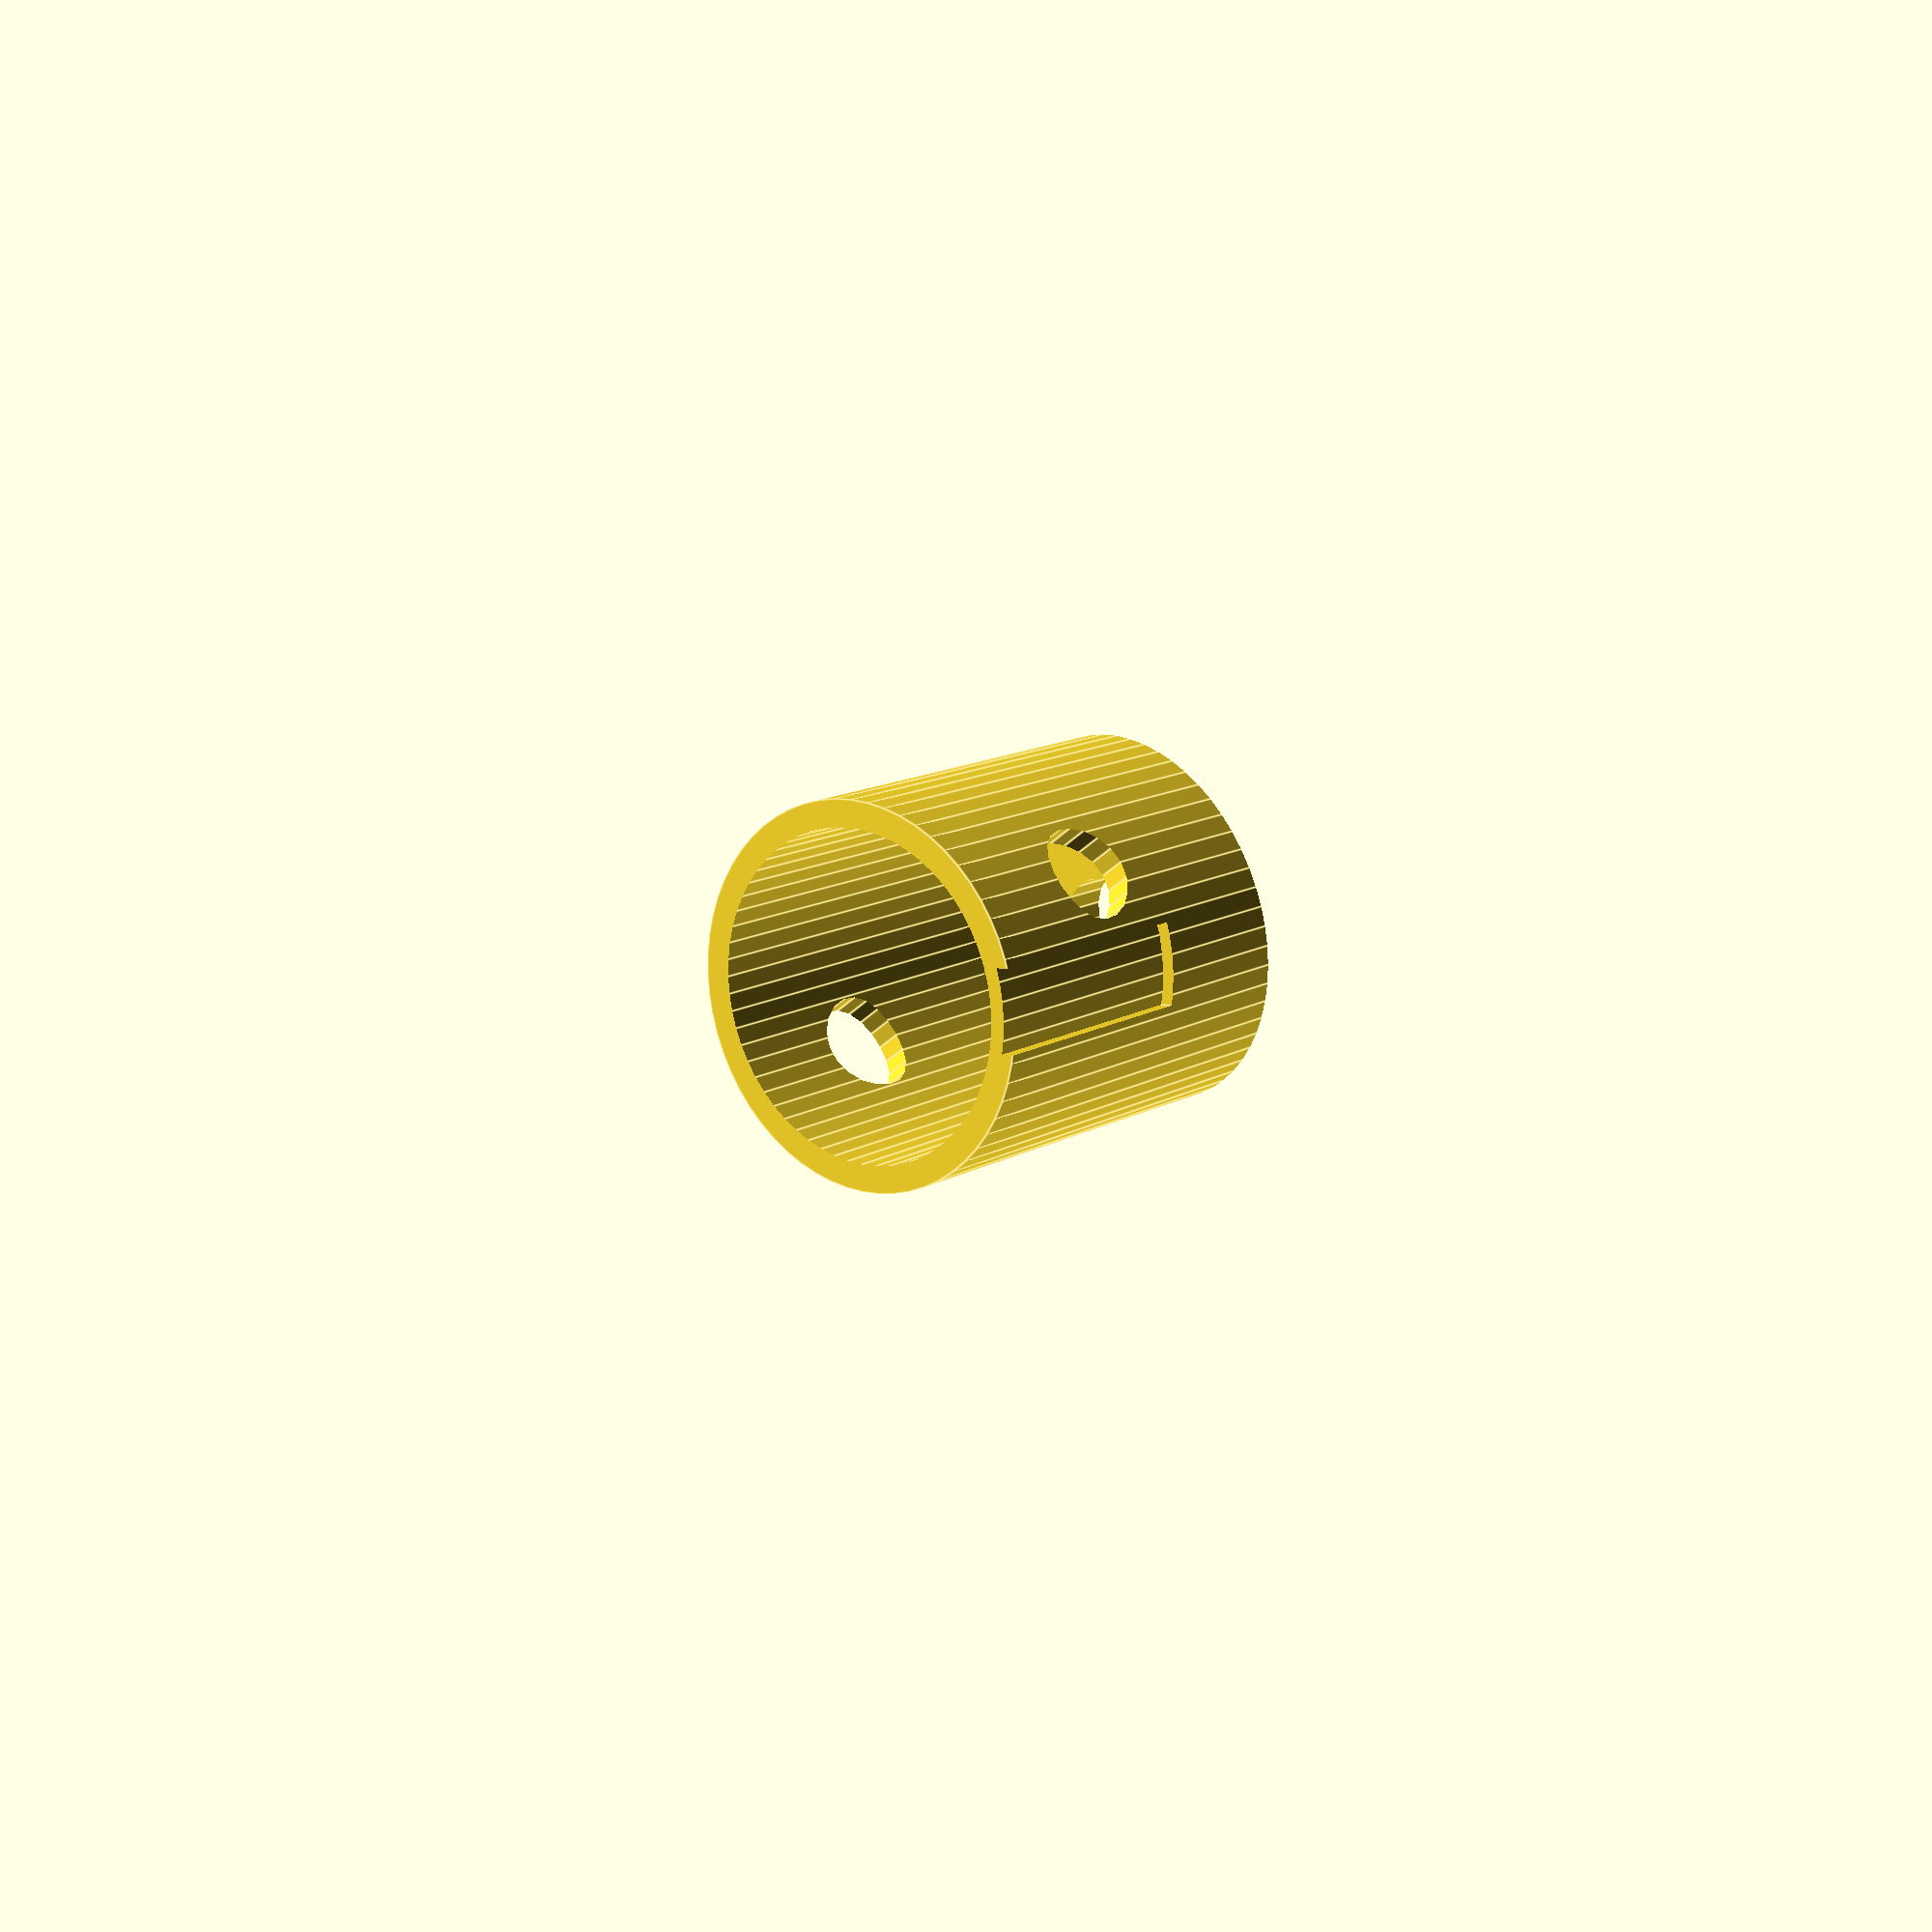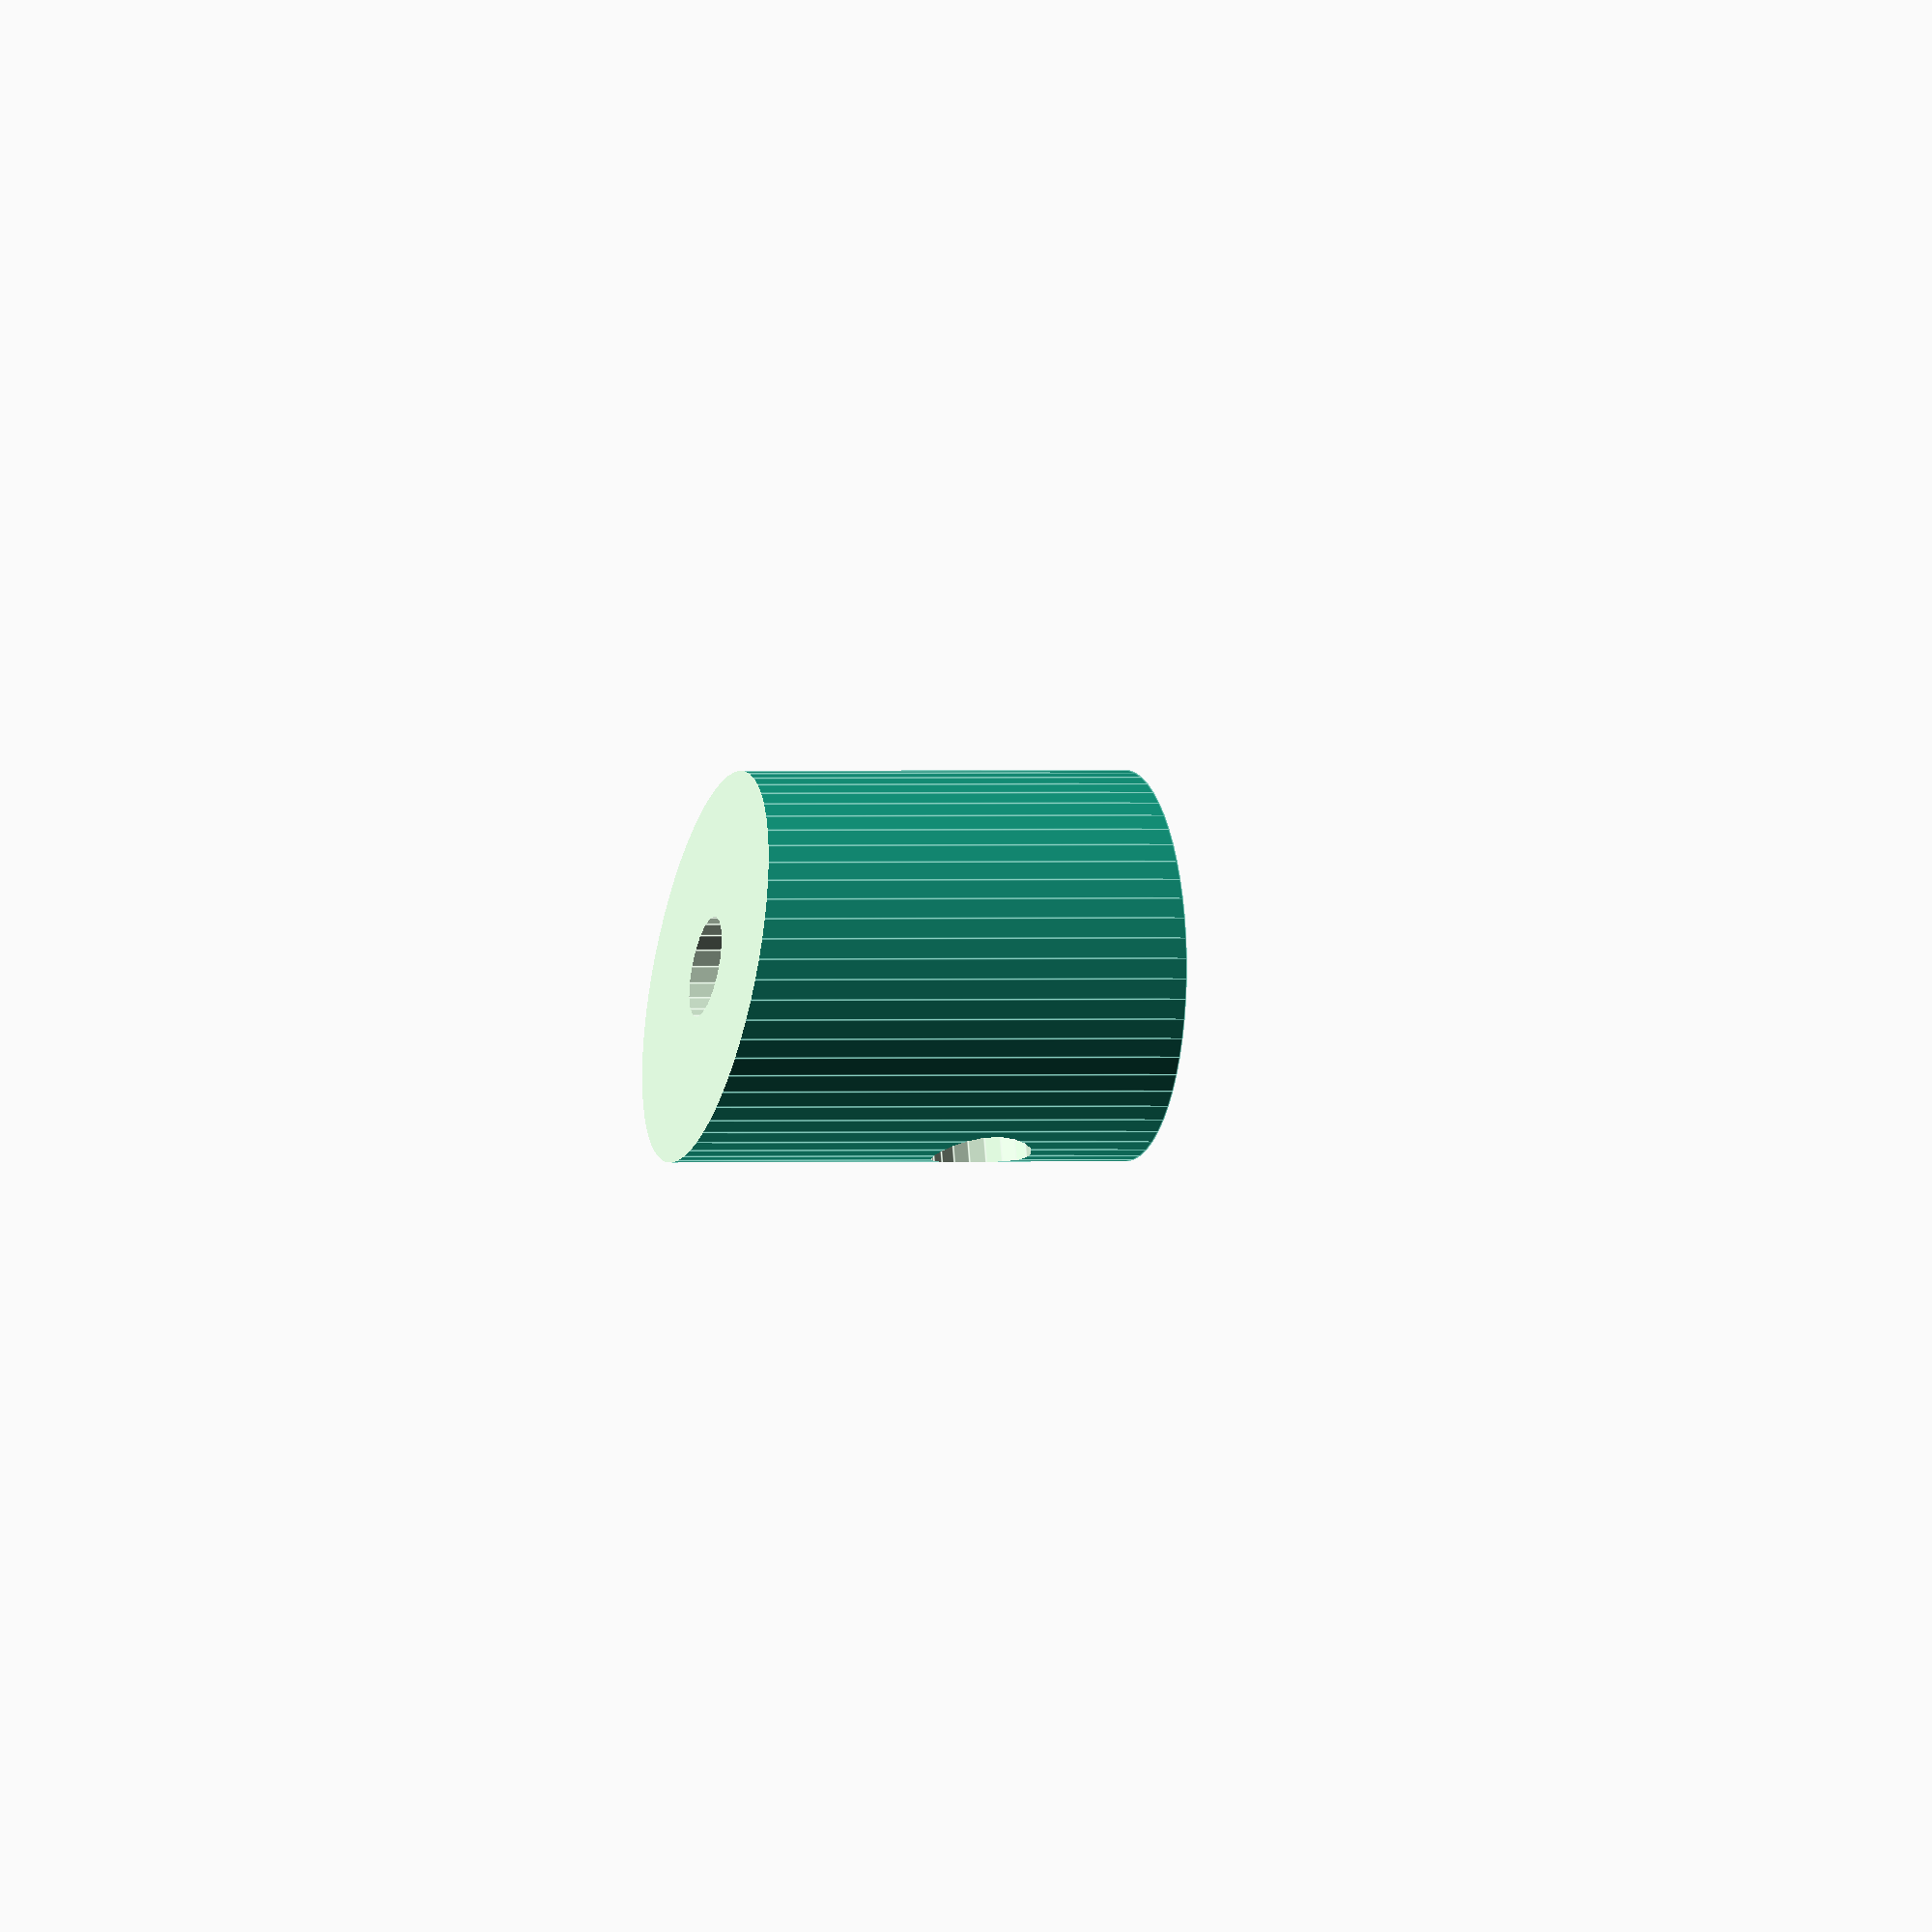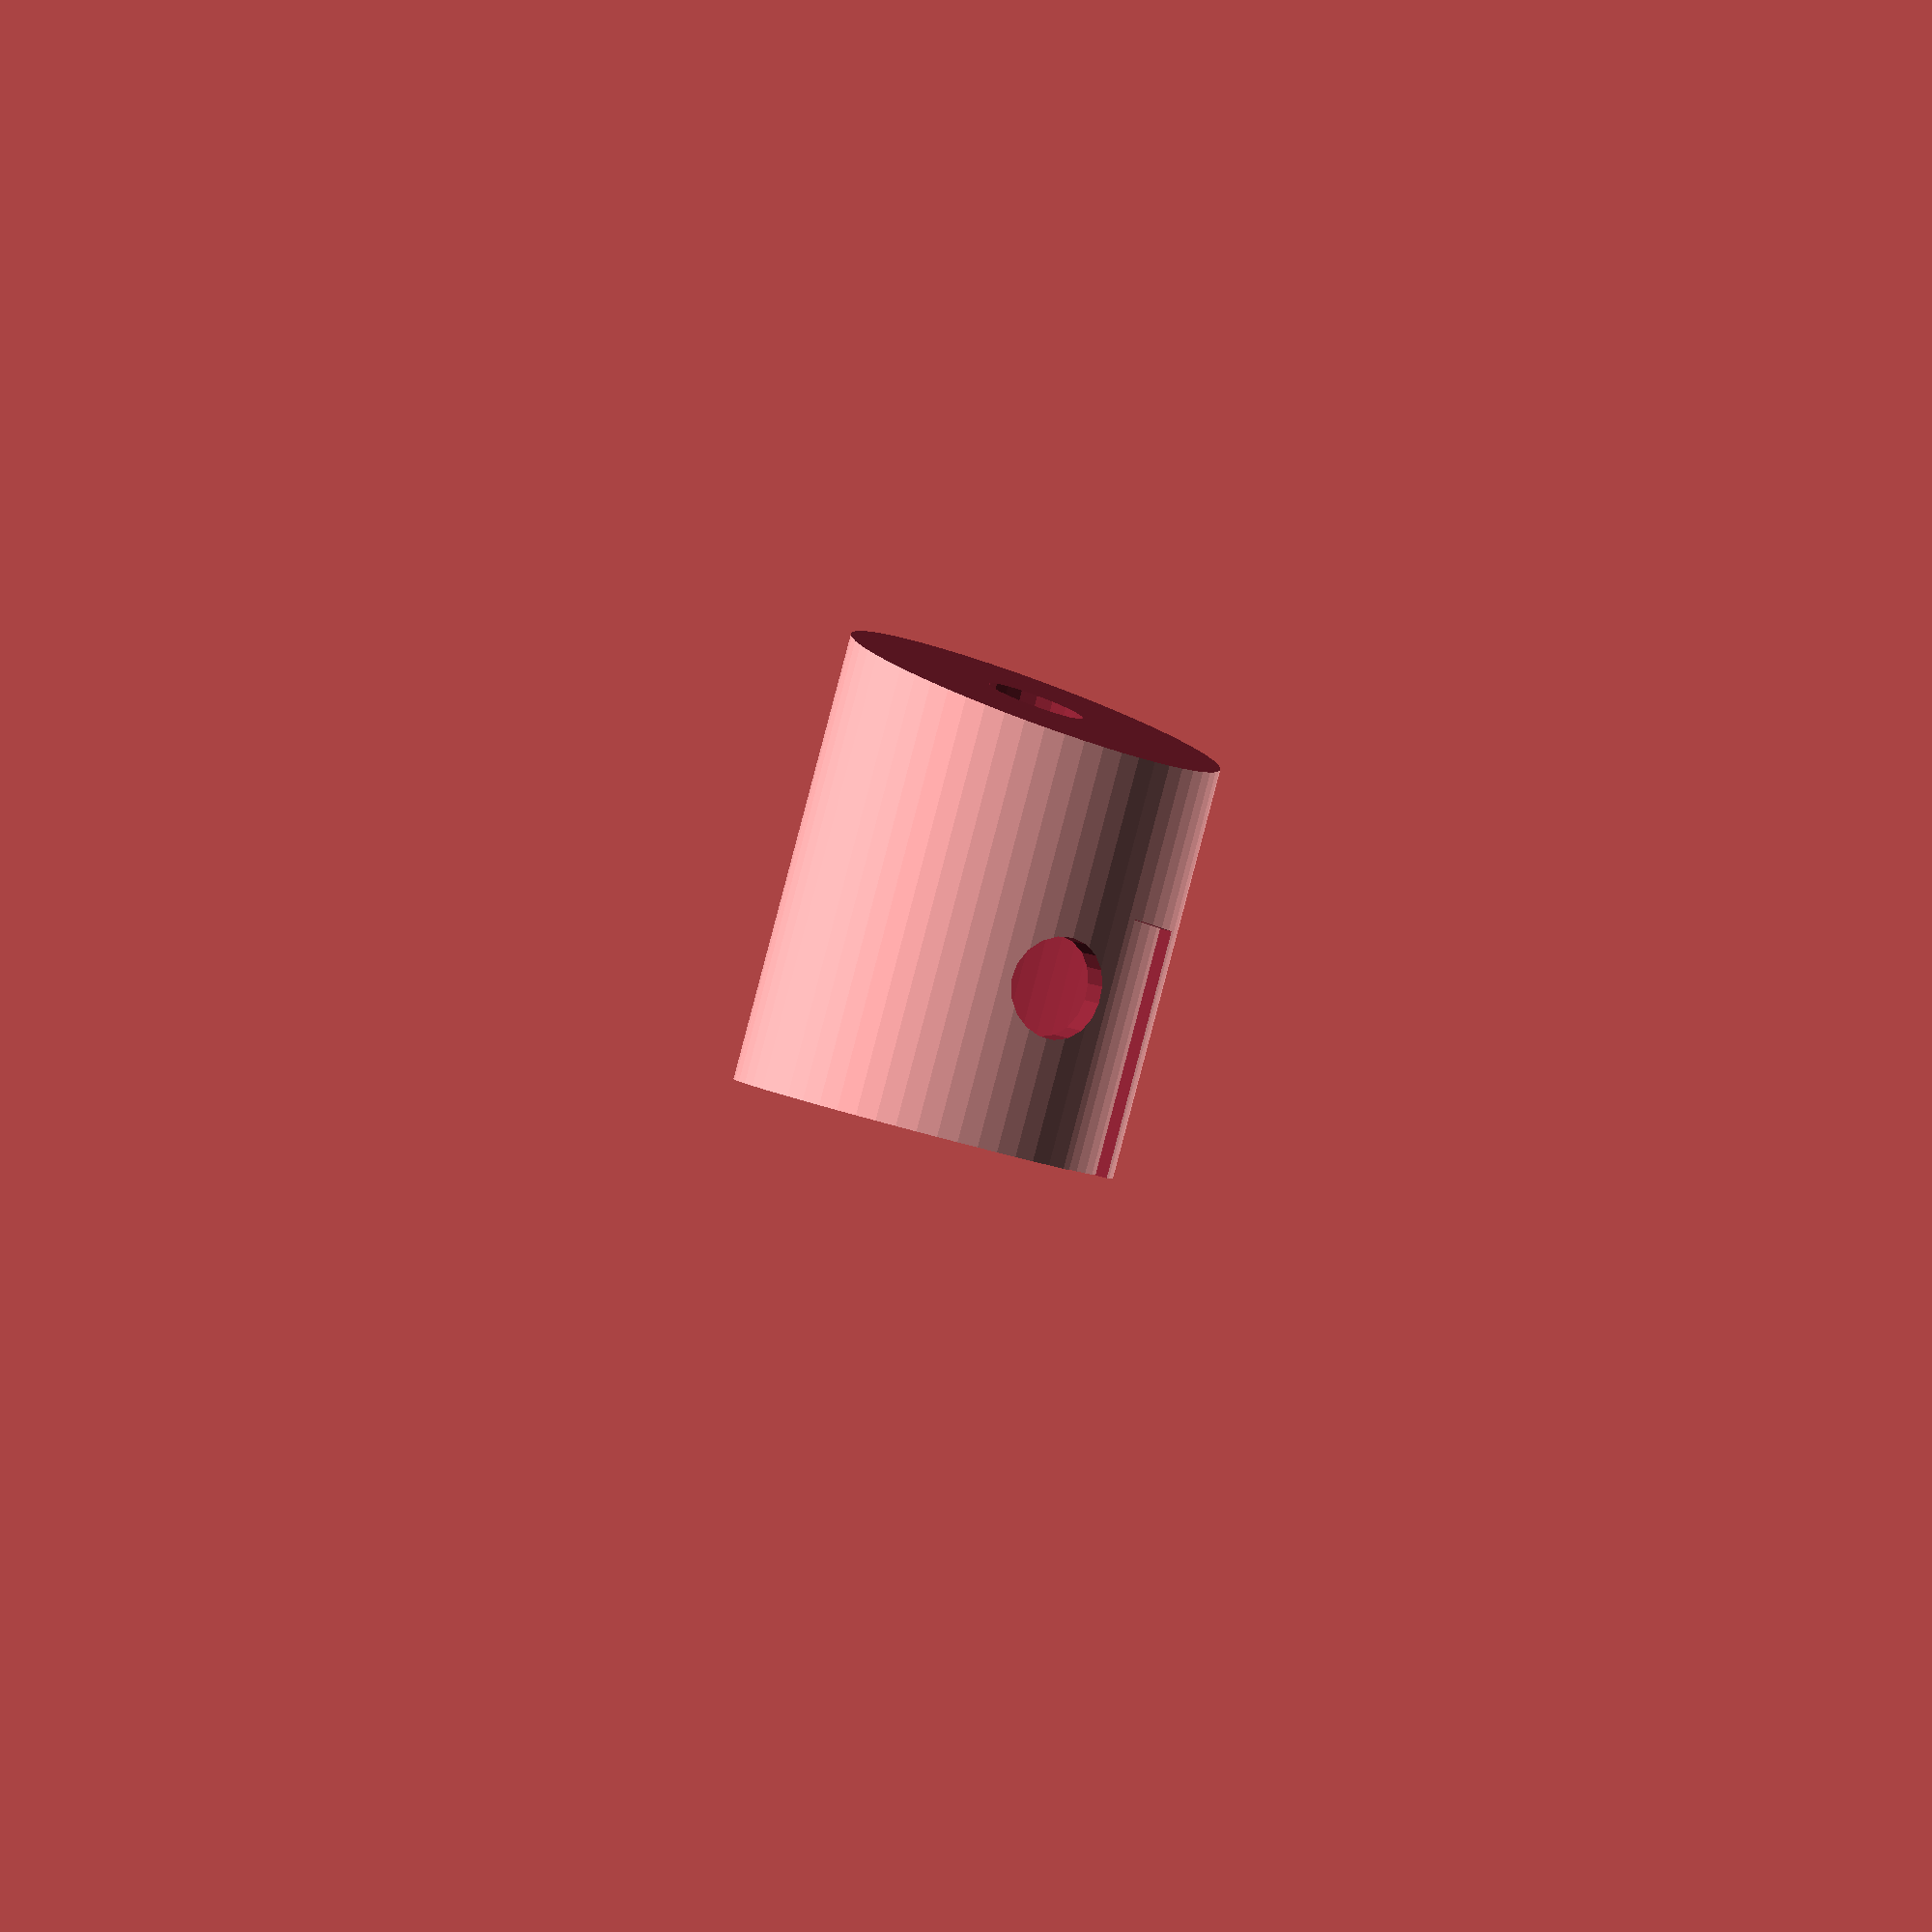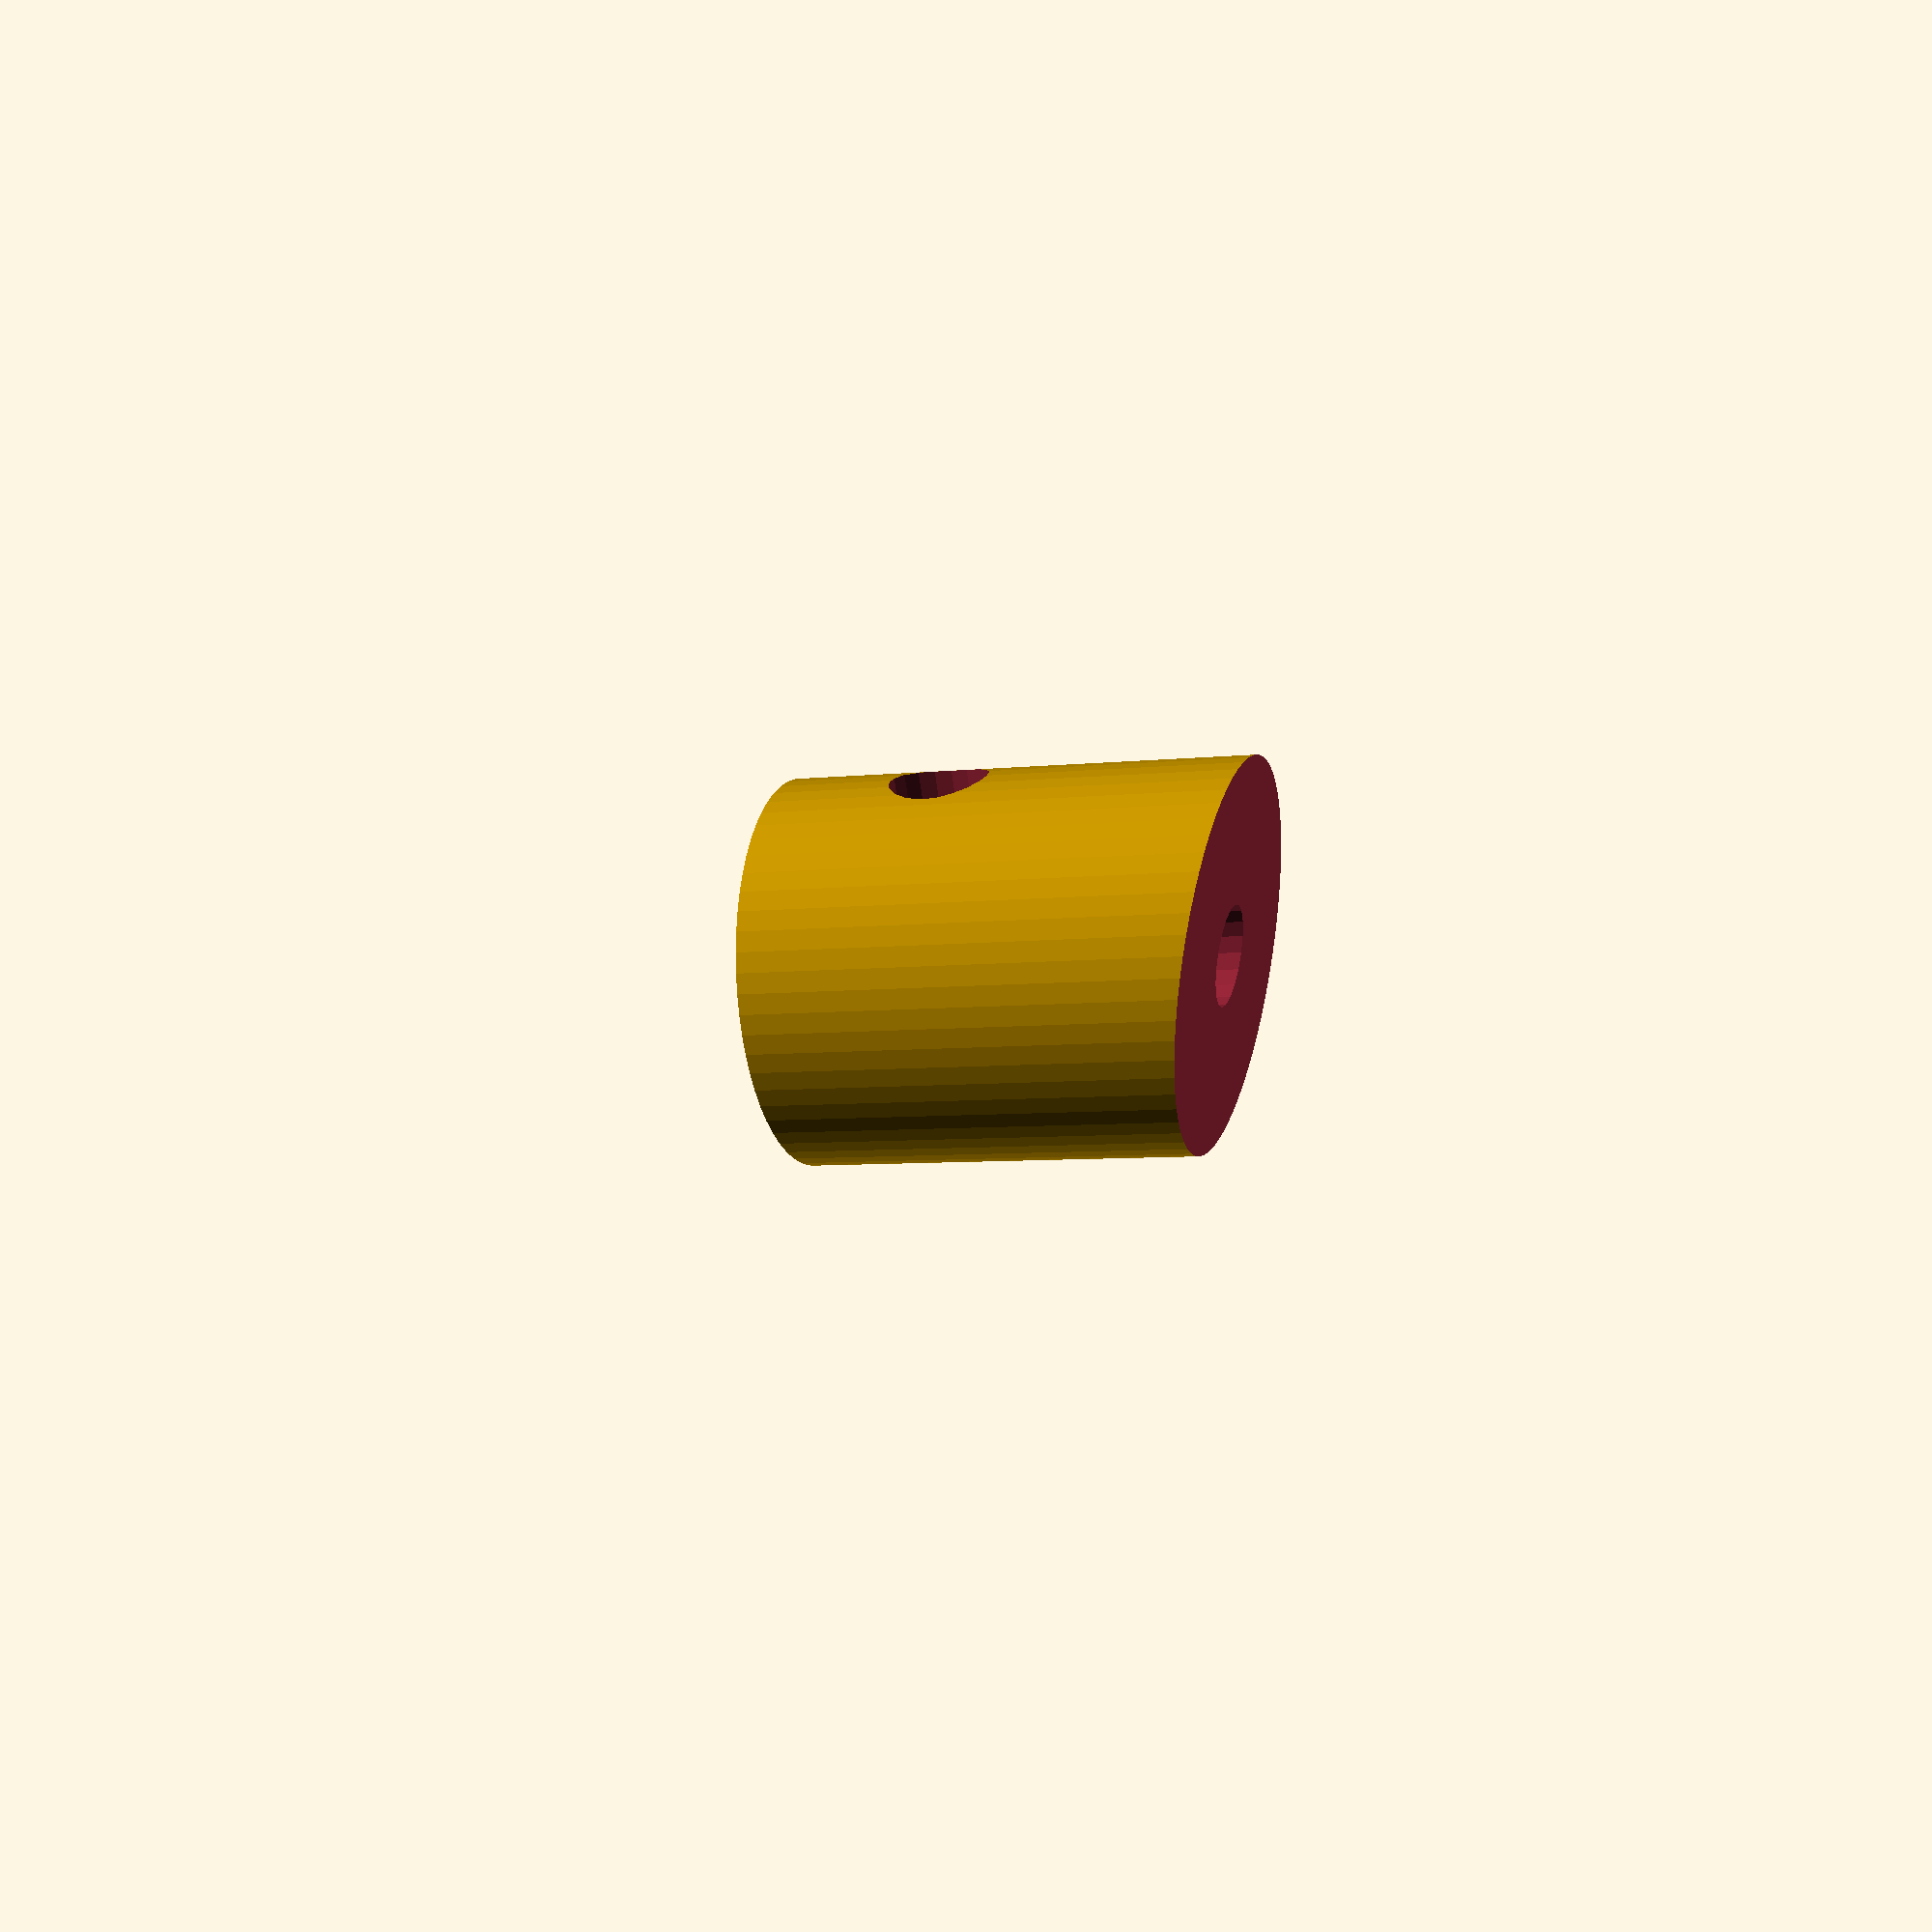
<openscad>
$fs = 1;
$fa = 6;
rake = 65;
forkLen = 325;
rakeOffsetAngle = 1 * (90 - atan(forkLen/rake));

forkHoleD = 23.3;
big = 100;
module forkMount(args) {
    rotate([0, 1*rakeOffsetAngle, 0]) difference() {
        translate([0,0,25-30])
            cylinder(d=forkHoleD, h=30, center=true);
        cylinder(d=20, h=27, center=true); // aluminum insert
        cylinder(d=6, h=100, center=true); // fender bolt hole
        rotate([0,90,0])
            cylinder(d=6, h=big, center=true); // fork crown bolt hole
        // make a cube whose top surface is parallel to the bottom of the fork crown
        // then rotate it so that the top surface is tangent to the fender circle
        // that gives us a flat (printable) bottom suface for the mount
        rotate([0, -rakeOffsetAngle, 0])
            translate([0, 0, -forkLen - 16])
                cube([2*forkLen, 60, 2*forkLen], center=true);

        intersection() {
            difference() {
                cylinder(r=100, h=100, center=true);
                cylinder(d=forkHoleD - 1.5, h=100, center=true);
            }
            rotate([0,-90,147]) translate([45,0,50]) cube(size=[100, 5, 100], center=true);

        }

        // sanity check: show the fender circle based on translation to make
        // sure our rotation is correct
        //translate([rake, 0, -forkLen]) rotate([90,0,0]) cylinder(d=(584 + 46)/cos(180/90), h=60, center=true, $fn=90);

    }
}

module washer(args) {
    offset = sin(rakeOffsetAngle) * forkHoleD;
    rotate([0, -1*rakeOffsetAngle, 0])
        intersection() {
            translate([0, 0, offset/2])
                rotate([0, 1*rakeOffsetAngle, 0])
                    difference() {
                        cylinder(d=forkHoleD, h=30, center=false);
                        cylinder(d=6, h=big, center=true); // bolt hole
                    }
            cylinder(r=big, h=offset, center=false);
        }
}
*rotate([0, -rakeOffsetAngle, 0]) {
    translate([0,0,16]) forkMount();
    translate([-4,0,-8]) rotate([0, 1*rakeOffsetAngle, 0]) washer();
}
forkMount();
*washer();

</openscad>
<views>
elev=336.1 azim=315.3 roll=47.7 proj=p view=edges
elev=215.6 azim=70.3 roll=288.8 proj=o view=edges
elev=80.2 azim=115.4 roll=160.1 proj=p view=wireframe
elev=331.0 azim=80.8 roll=108.1 proj=p view=solid
</views>
